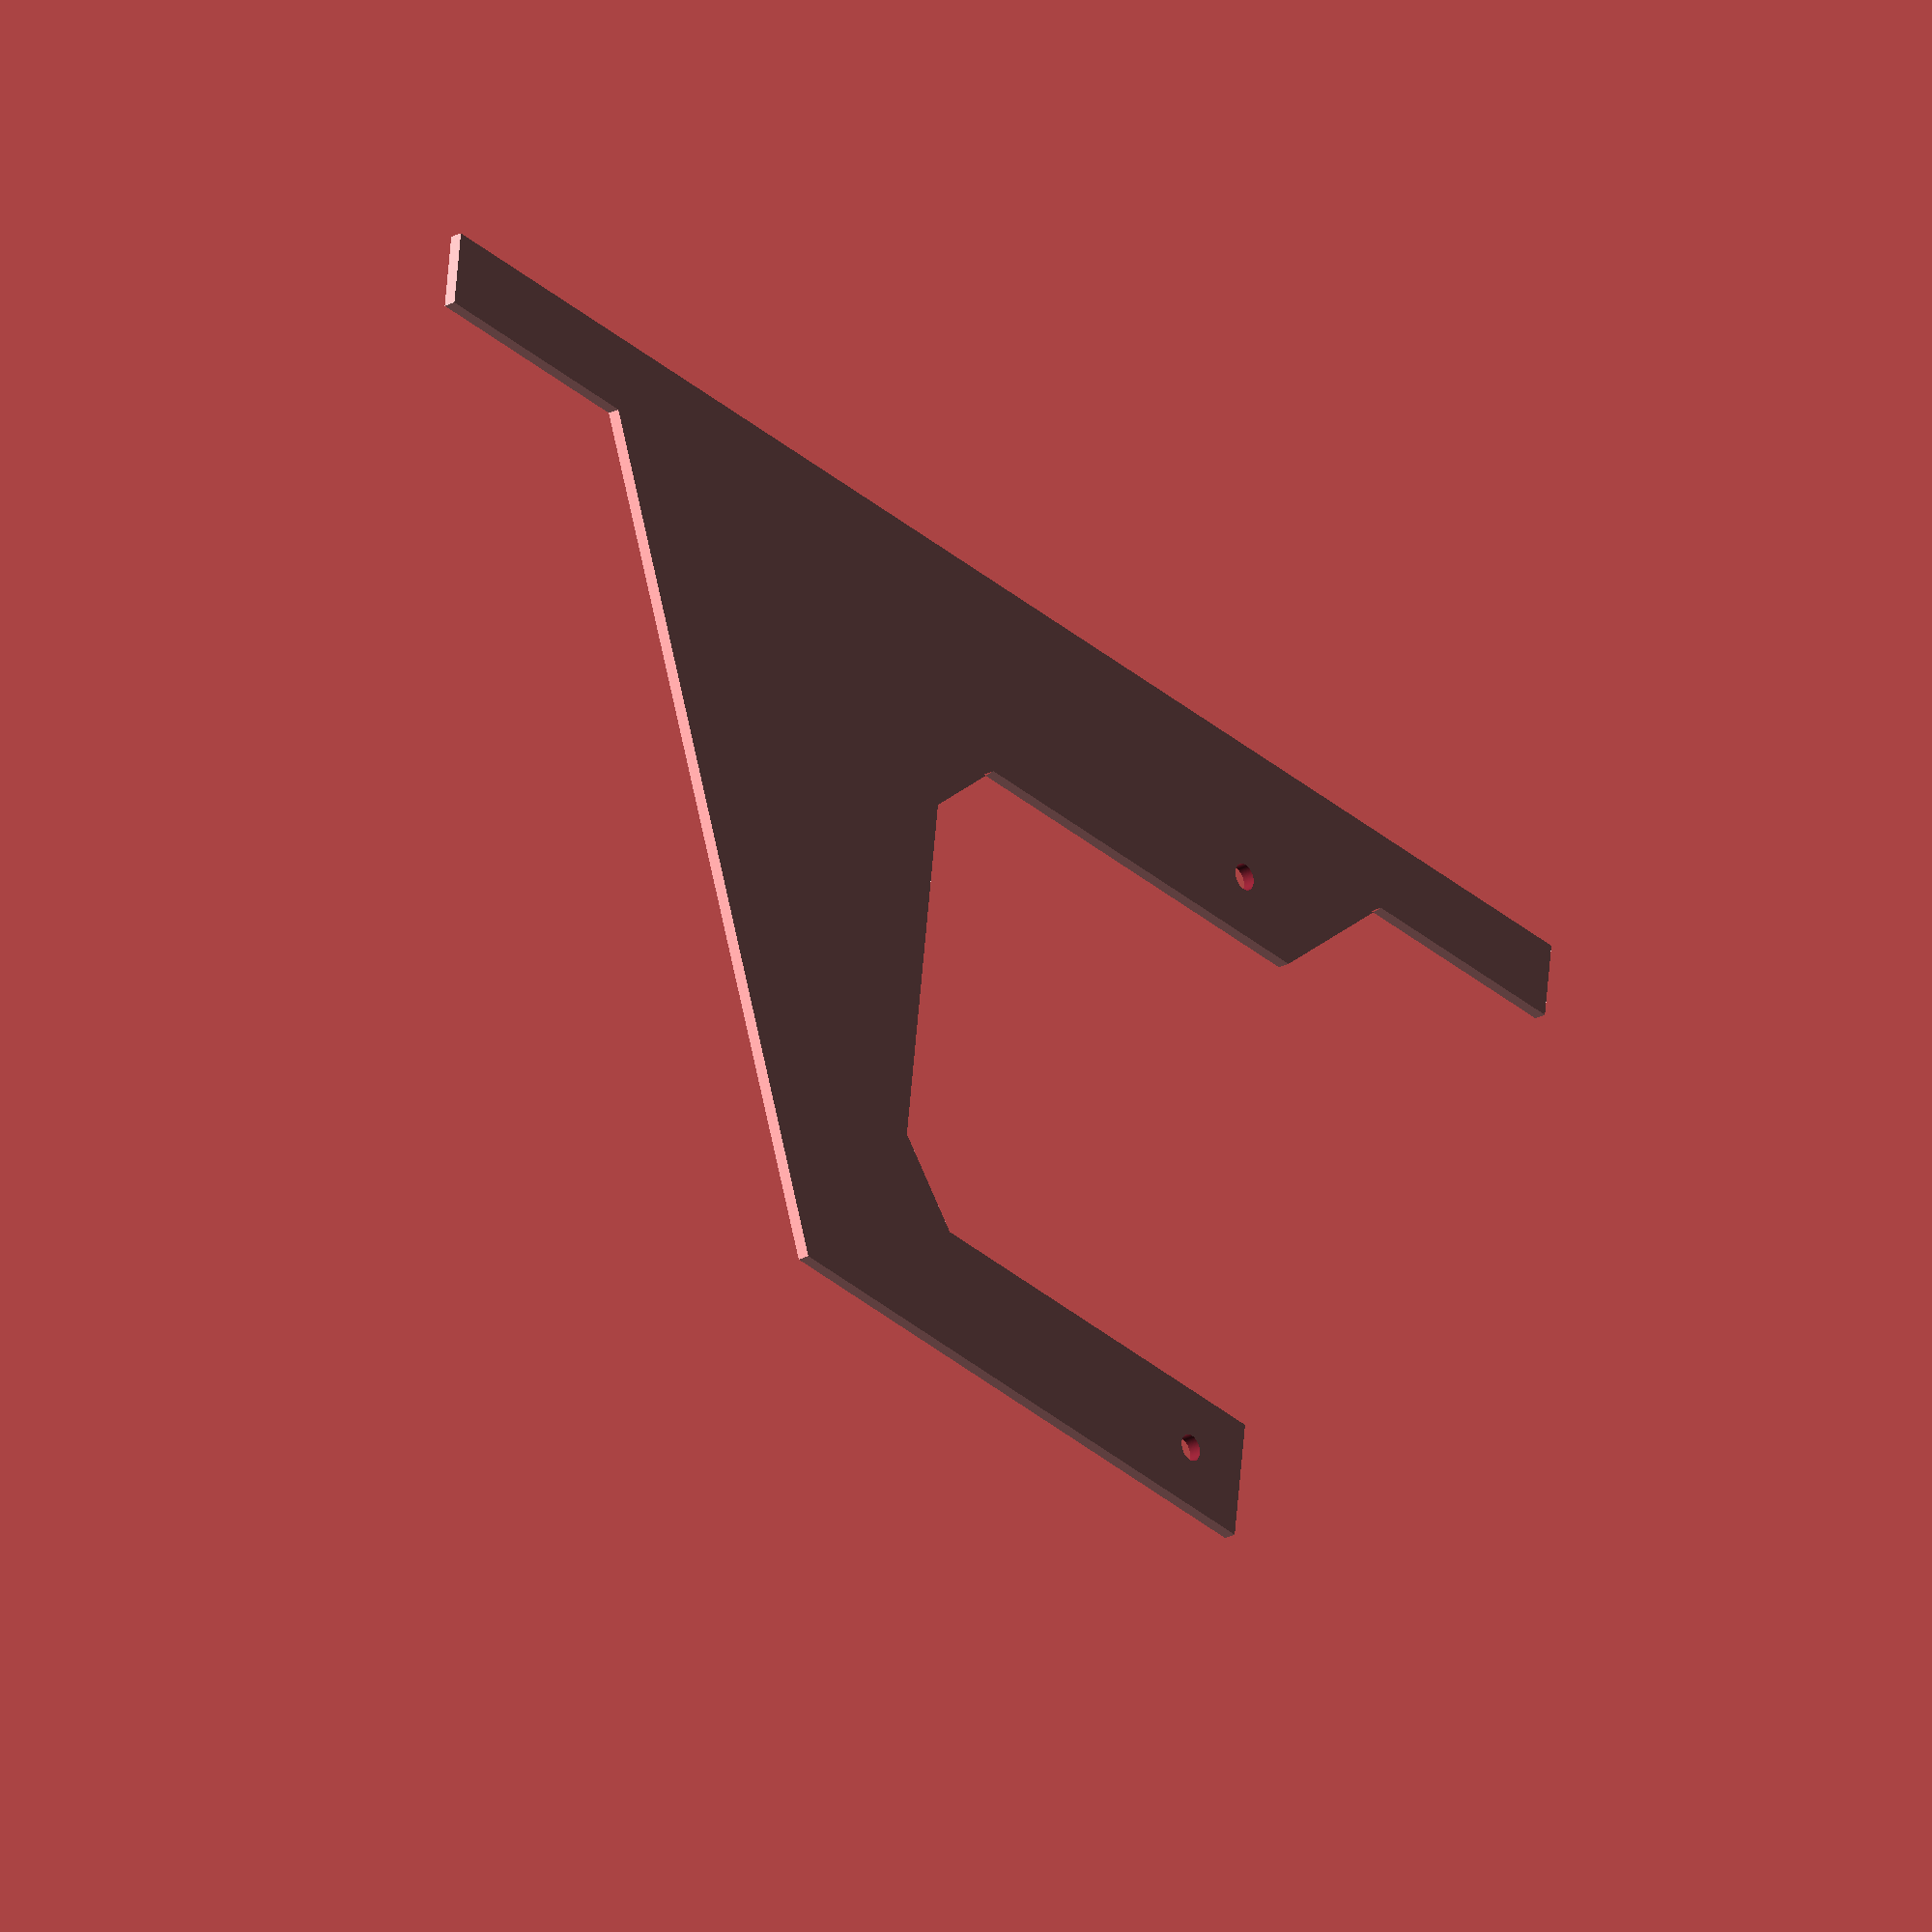
<openscad>
mw = 42;        // motor width
ms = 6;         // motor shank
gd = 6.3;        // groove depth
sw = 10;        // structure width(minimum)
q = 25.6/4;     // quarter inch
rs = 0;        // rail space
co = 20;       // clamp overlap
bh = 31;        // bottom hang
th = 0;        //top hang
$fn=180;


//bracket
difference(){
polygon([
[0,0],
[gd,0],
[gd,co],
[gd+rs,co],
[gd+rs+sw+mw+sw,co+bh],
[gd+rs+sw+mw+sw,co+bh+sw+mw],
[gd+rs+sw+mw,co+bh+sw+mw],
[gd+rs+sw+mw,co+bh+sw+ms],
[gd+rs+sw+mw-ms,co+bh+sw],
[gd+rs+sw+ms,co+bh+sw],
[gd+rs+sw,co+bh+sw+ms],
[gd+rs+sw,co+bh+sw+mw],
[gd+rs,co+bh+sw+mw+sw+th],
[gd,co+bh+sw+mw+sw+th],
[gd,co+bh+sw+mw+sw+th+co],
[0,co+bh+sw+mw+sw+th+co]
]);

translate([gd+rs+sw+mw+sw/2,co+bh+sw+mw-ms])
circle(d=2.2, center = true);

translate([gd+rs+sw/2,co+bh+sw+mw-ms])
circle(d=2.2, center = true);

echo(gd+rs+sw+mw+sw);
echo(co+bh+sw+mw+sw+th+co);
}

//Motor clamp
*difference(){
polygon([
[0,0],
[sw+mw+sw,0],
[sw+mw+sw,sw+mw/2],
[sw+mw,sw+mw/2],
[sw+mw,sw+ms],
[sw+mw-ms,sw],
[sw+ms,sw],
[sw,sw+ms],
[sw,sw+mw/2],
[0,sw+mw/2]
]);

translate([sw+mw+sw/2,sw+ms])
circle(d=3.2, center = true);

translate([sw/2,sw+ms])
circle(d=3.2, center = true);
echo(sw+mw+sw);
echo(sw+mw/2);

}

//clamp
*difference()
{
square([20,50]);
translate([10,45]) square([q-0.2,20],center=true);
translate([10,5]) circle(d=5);
}
</openscad>
<views>
elev=204.2 azim=277.2 roll=229.3 proj=o view=wireframe
</views>
